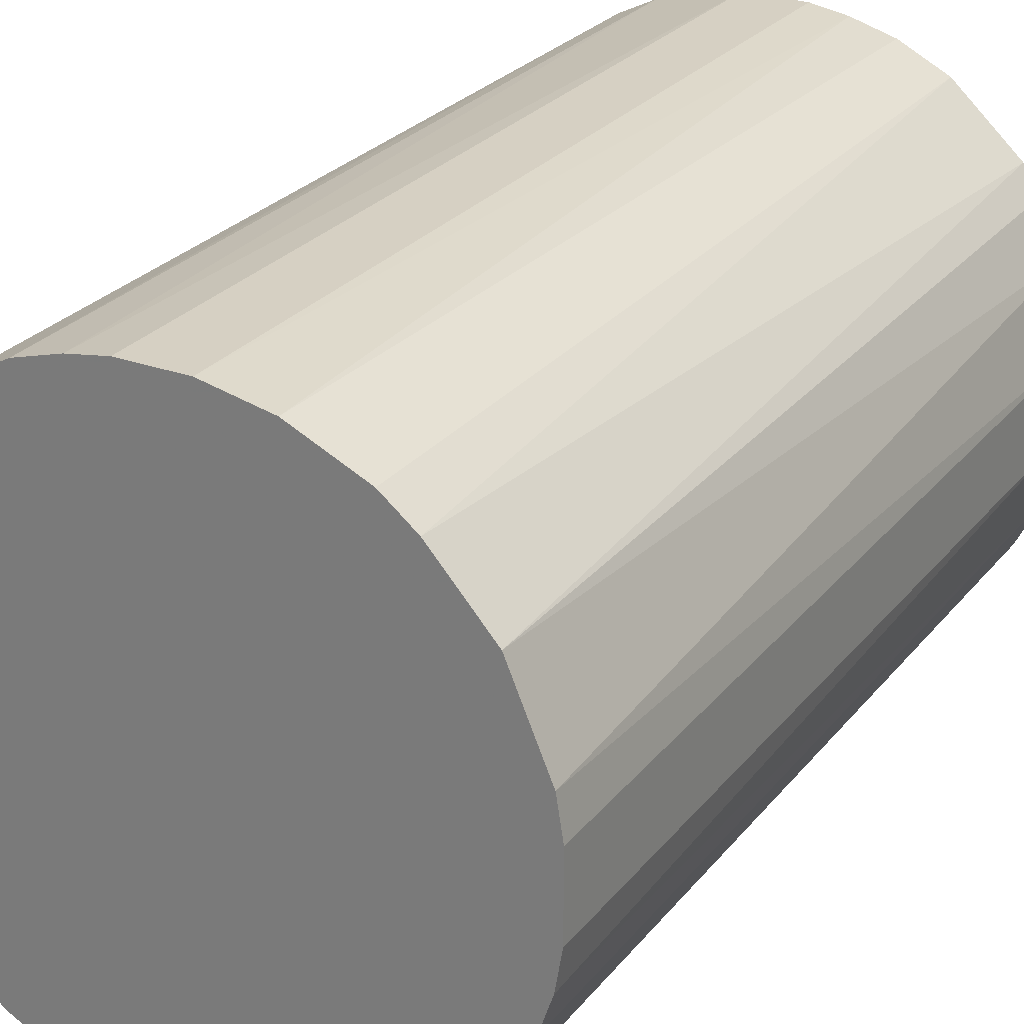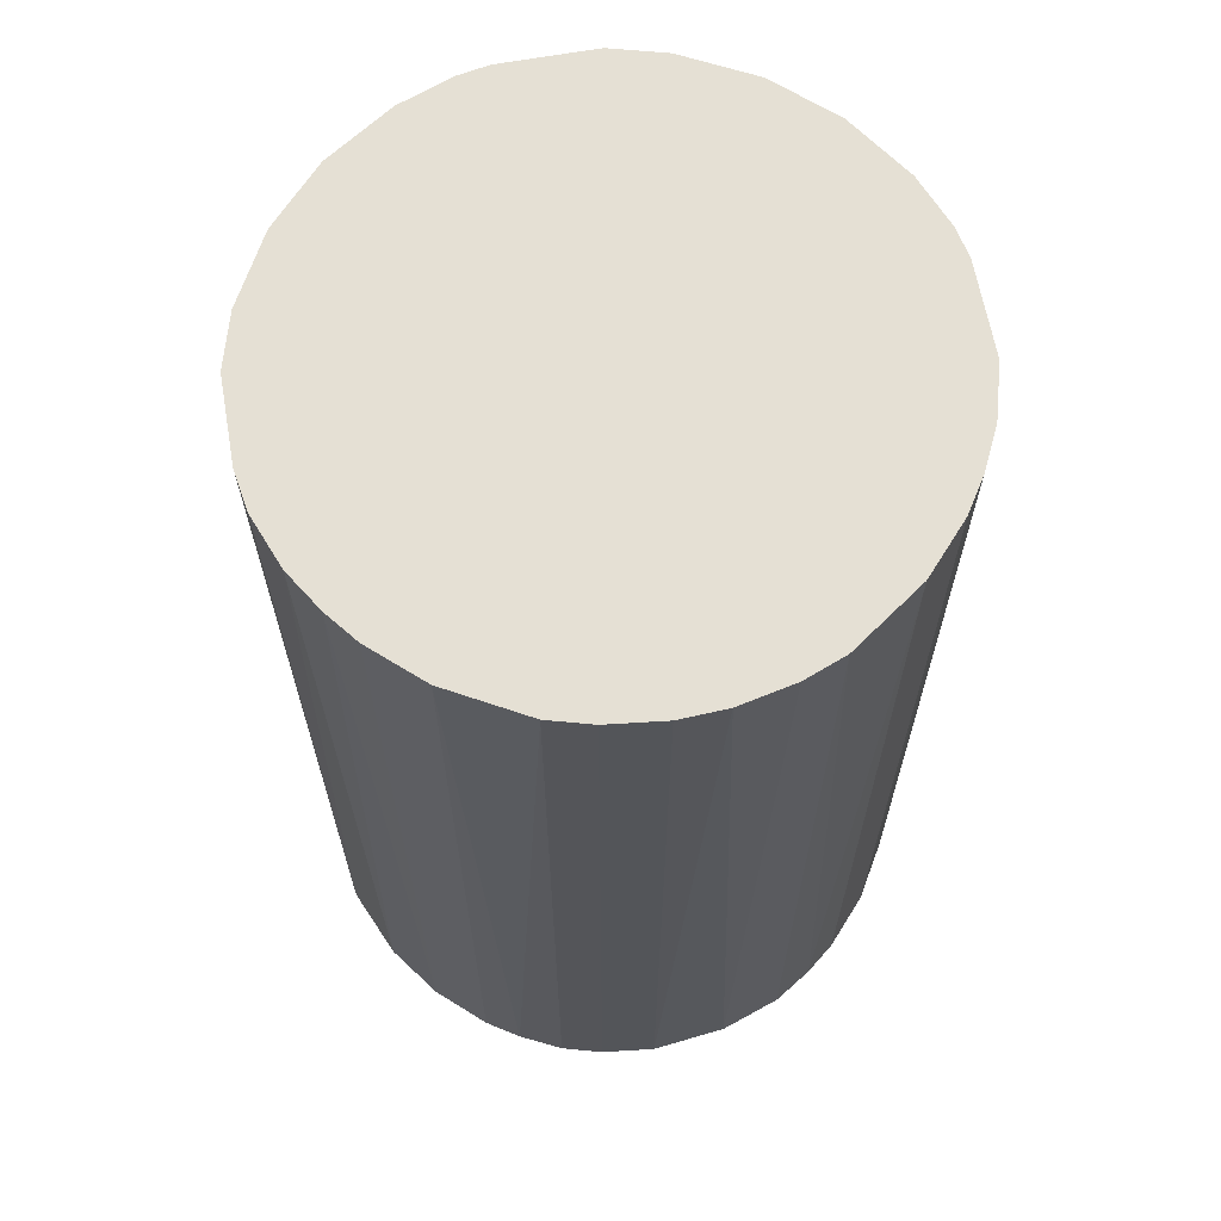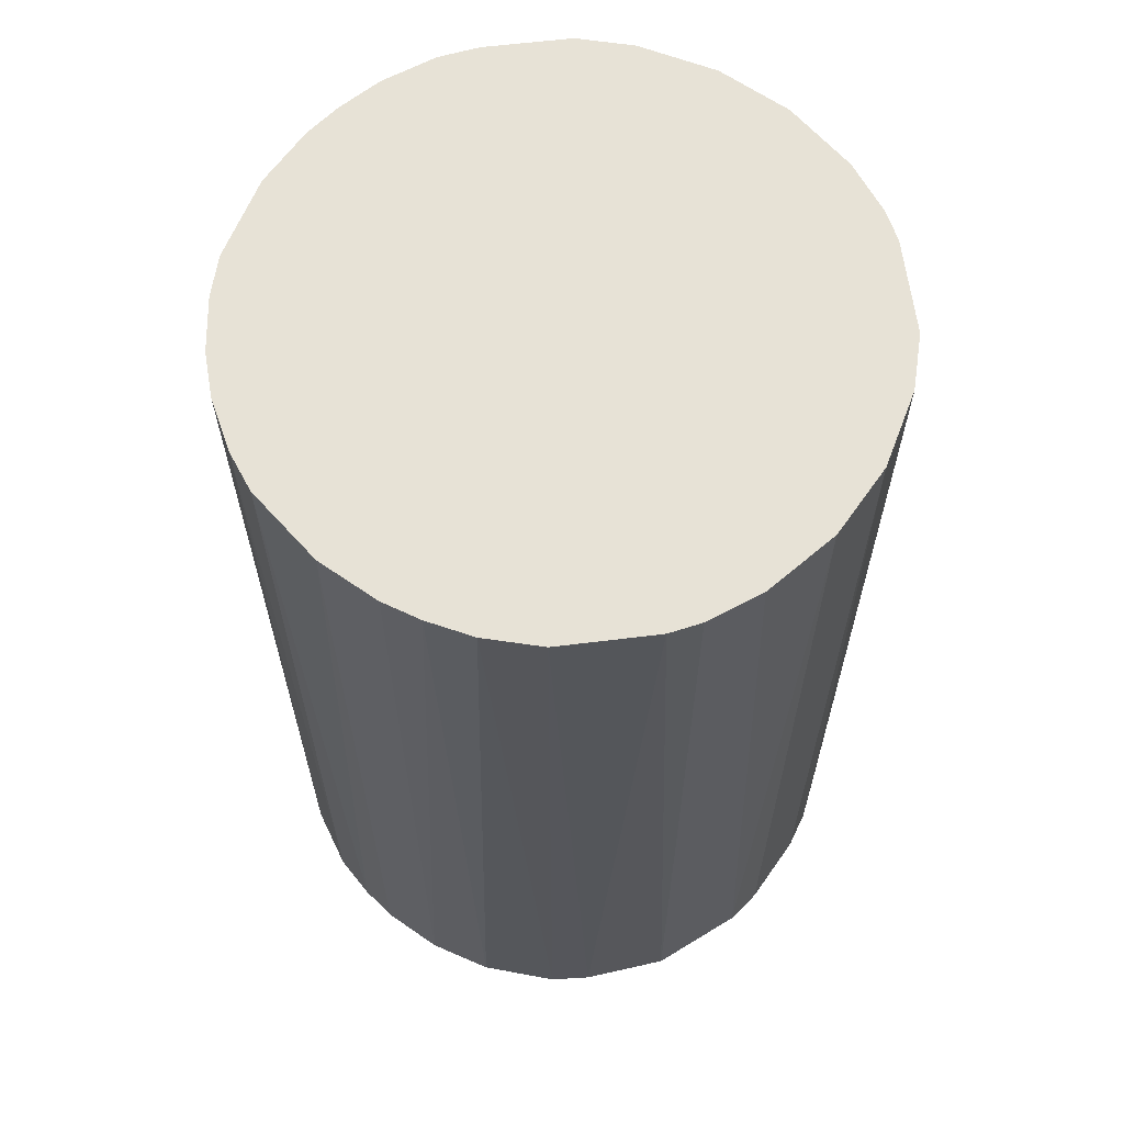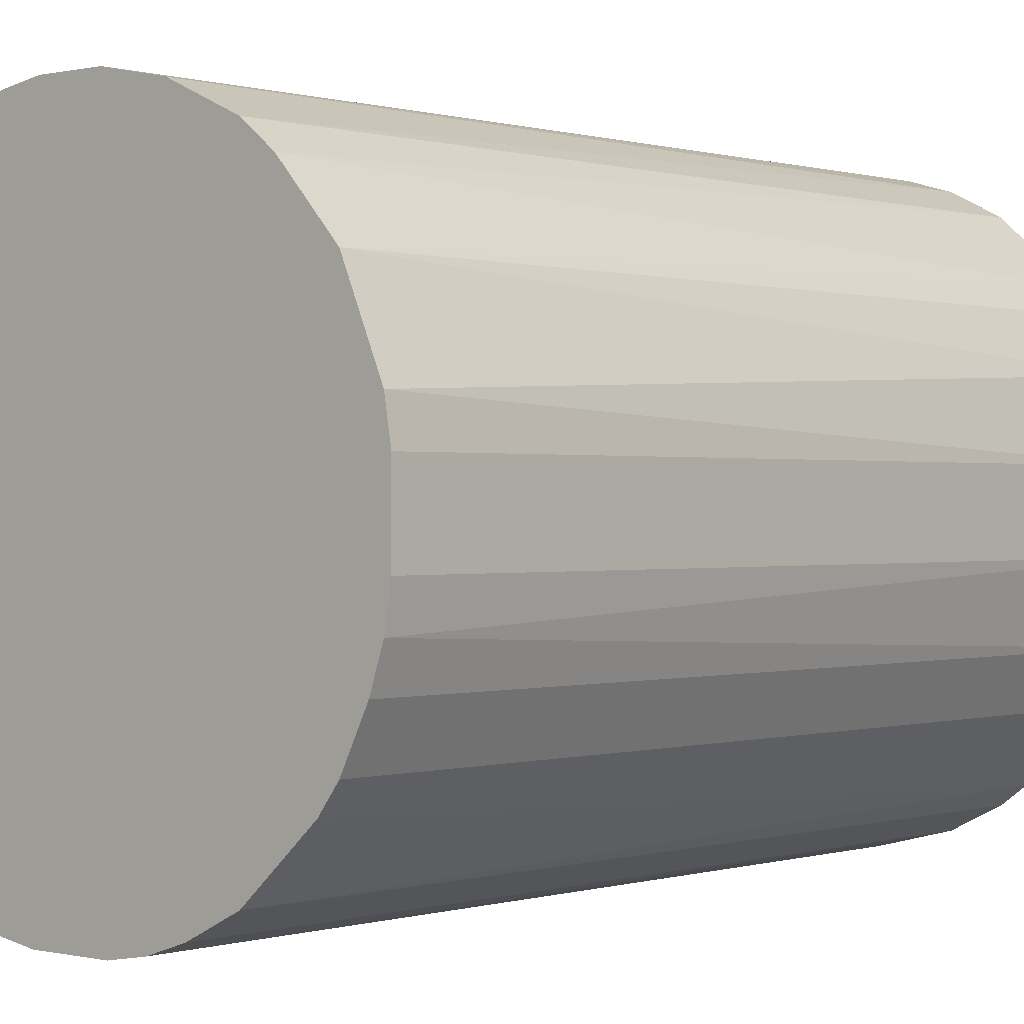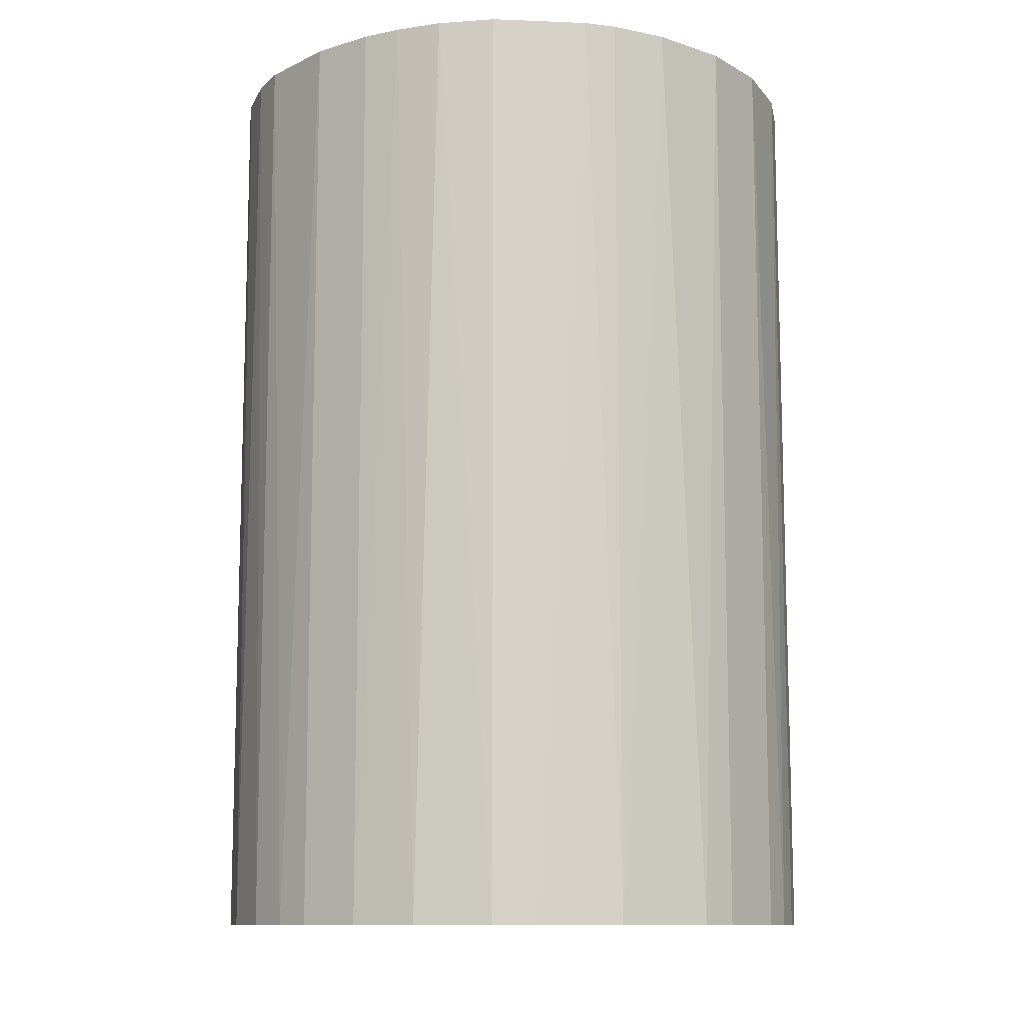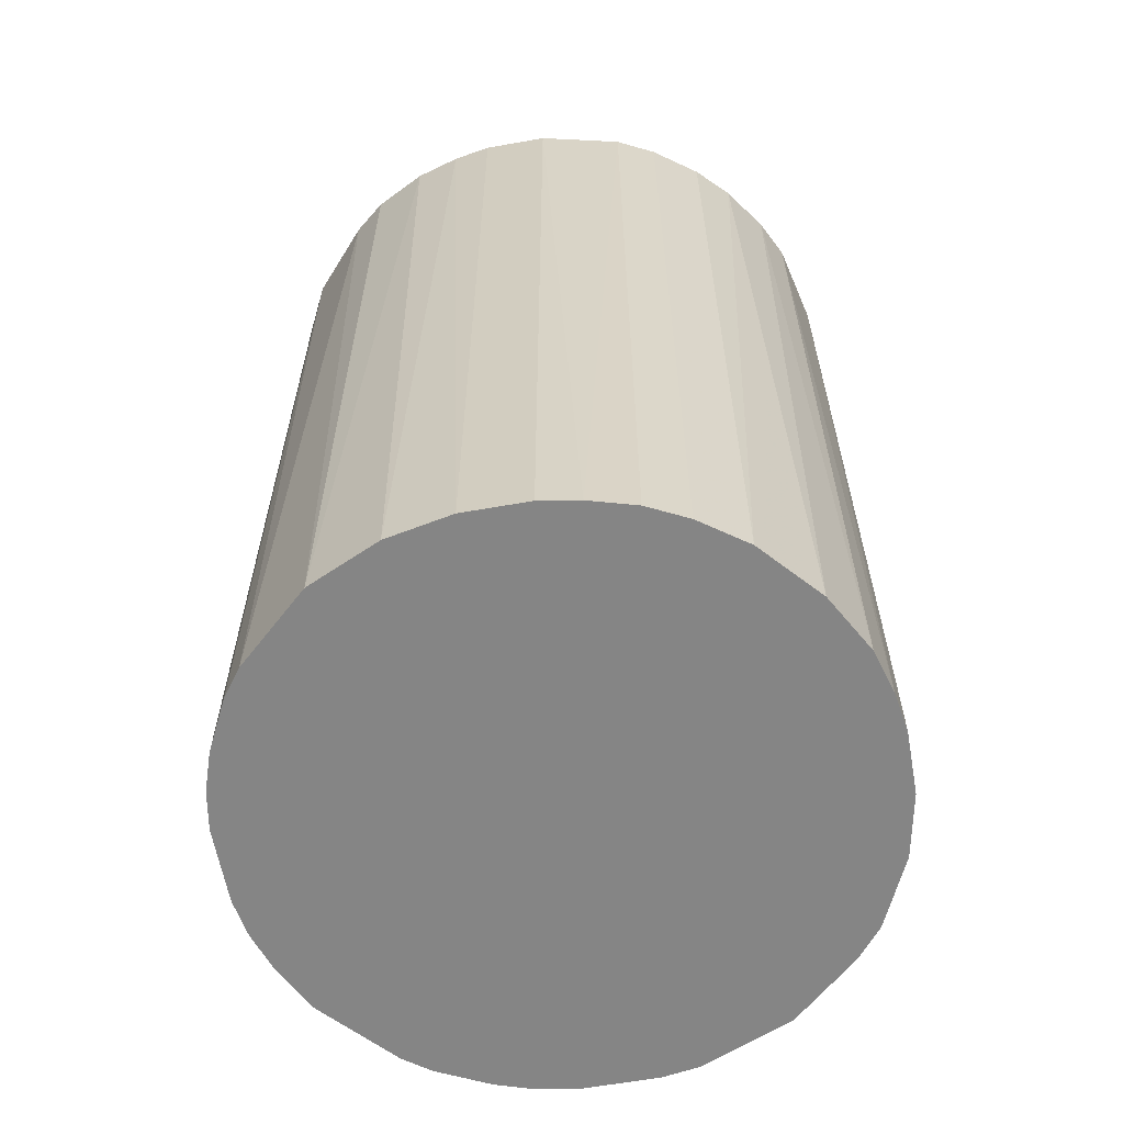
<metadata>
{"format":"obj","ext":"obj","renderer":"f3d","projection":"perspective","resolution":1024,"background":"white","views":[{"elev":26.5,"azim":-150.1,"up":"+Y"},{"elev":65.2,"azim":122.0,"up":"+Z"},{"elev":63.4,"azim":-144.9,"up":"+Z"},{"elev":0.1,"azim":-138.9,"up":"+Y"},{"elev":-11.0,"azim":-143.4,"up":"+Z"},{"elev":-61.7,"azim":100.2,"up":"+Z"}]}
</metadata>
<code>
o convex_0
v 0.002384 0.02223 0.03378
v -0.00281 -0.02218 -0.03378
v -0.005644 -0.02171 -0.03378
v 0.005219 0.02175 -0.03378
v 0.02175 -0.005171 0.03378
v -0.02218 -0.002806 0.03378
v -0.01887 0.0123 -0.03378
v 0.02223 0.002384 -0.03378
v -0.00281 -0.02218 0.03378
v 0.01419 -0.01745 -0.03378
v 0.01703 0.01466 0.03378
v -0.01887 -0.01226 -0.03378
v -0.01226 0.01892 0.03378
v 0.0123 -0.01887 0.03378
v -0.01415 -0.01745 0.03378
v -0.007061 0.02128 -0.03378
v 0.01703 0.01466 -0.03378
v -0.02076 0.008522 0.03378
v -0.02218 0.002854 -0.03378
v 0.01892 -0.01226 -0.03378
v 0.02081 0.008522 0.03378
v 0.005692 -0.02171 -0.03378
v 0.01136 0.01939 0.03378
v 0.01892 -0.01226 0.03378
v -0.01887 -0.01226 0.03378
v -0.02171 -0.00564 -0.03378
v -0.01226 -0.01887 -0.03378
v 0.002858 -0.02218 0.03378
v 0.02128 -0.007057 -0.03378
v -0.01226 0.01892 -0.03378
v -0.005171 0.02175 0.03378
v -0.01745 0.01419 0.03378
v -0.008478 -0.02076 0.03378
v 0.01278 0.01845 -0.03378
v 0.02081 0.008522 -0.03378
v -0.002336 0.02223 -0.03378
v 0.02223 0.002384 0.03378
v -0.02218 0.002854 0.03378
v -0.02076 -0.008479 0.03378
v 0.02223 -0.002337 -0.03378
v -0.02171 0.005692 -0.03378
v 0.008526 0.02081 0.03378
v 0.008526 -0.02076 0.03378
v 0.008526 -0.02076 -0.03378
v -0.01745 -0.01415 -0.03378
v -0.01462 0.01703 -0.03378
v 0.008526 0.02081 -0.03378
v 0.01703 -0.01462 0.03378
v 0.01939 0.01136 -0.03378
v -0.008478 0.02081 0.03378
v 0.02081 -0.008479 0.03378
v 0.01467 0.01702 0.03378
v 0.002858 -0.02218 -0.03378
v -0.02218 -0.002806 -0.03378
v 0.02175 0.005218 -0.03378
v 0.02223 -0.002337 0.03378
v 0.002384 0.02223 -0.03378
v -0.002336 0.02223 0.03378
v 0.01939 0.01136 0.03378
v -0.01887 0.0123 0.03378
v -0.008478 -0.02076 -0.03378
v -0.01226 -0.01887 0.03378
v -0.02076 -0.008479 -0.03378
v 0.0123 -0.01887 -0.03378
f 14 44 64
f 2 3 4
f 5 1 6
f 4 3 7
f 2 4 8
f 3 2 9
f 5 6 9
f 2 8 10
f 1 5 11
f 7 3 12
f 6 1 13
f 5 9 14
f 9 6 15
f 4 7 16
f 8 4 17
f 6 13 18
f 7 12 19
f 10 8 20
f 11 5 21
f 2 10 22
f 1 11 23
f 5 14 24
f 15 6 25
f 19 12 26
f 12 3 27
f 9 2 28
f 14 9 28
f 20 8 29
f 16 7 30
f 13 1 31
f 18 13 32
f 3 9 33
f 9 15 33
f 17 4 34
f 8 17 35
f 4 16 36
f 16 31 36
f 21 5 37
f 6 18 38
f 19 6 38
f 25 6 39
f 12 25 39
f 6 26 39
f 5 29 40
f 29 8 40
f 8 37 40
f 18 7 41
f 7 19 41
f 38 18 41
f 19 38 41
f 4 1 42
f 1 23 42
f 14 28 43
f 28 22 43
f 22 10 44
f 14 43 44
f 43 22 44
f 25 12 45
f 15 25 45
f 12 27 45
f 27 15 45
f 30 7 46
f 13 30 46
f 7 32 46
f 32 13 46
f 34 4 47
f 23 34 47
f 4 42 47
f 42 23 47
f 14 10 48
f 10 20 48
f 24 14 48
f 20 24 48
f 17 11 49
f 35 17 49
f 21 35 49
f 30 13 50
f 16 30 50
f 13 31 50
f 31 16 50
f 5 24 51
f 24 20 51
f 29 5 51
f 20 29 51
f 11 17 52
f 23 11 52
f 17 34 52
f 34 23 52
f 2 22 53
f 28 2 53
f 22 28 53
f 6 19 54
f 26 6 54
f 19 26 54
f 8 35 55
f 35 21 55
f 37 8 55
f 21 37 55
f 37 5 56
f 5 40 56
f 40 37 56
f 1 4 57
f 36 1 57
f 4 36 57
f 31 1 58
f 1 36 58
f 36 31 58
f 11 21 59
f 49 11 59
f 21 49 59
f 7 18 60
f 32 7 60
f 18 32 60
f 27 3 61
f 3 33 61
f 33 27 61
f 15 27 62
f 33 15 62
f 27 33 62
f 26 12 63
f 12 39 63
f 39 26 63
f 10 14 64
f 44 10 64

</code>
